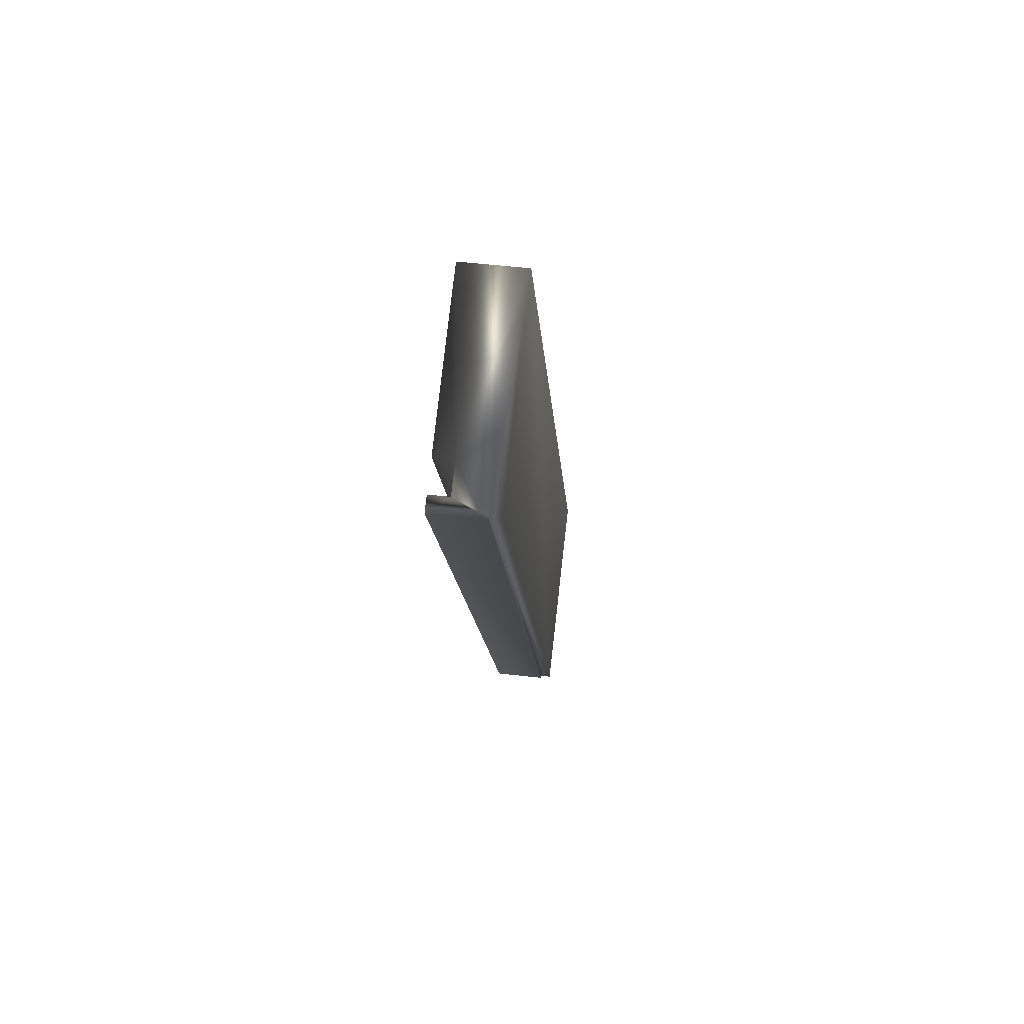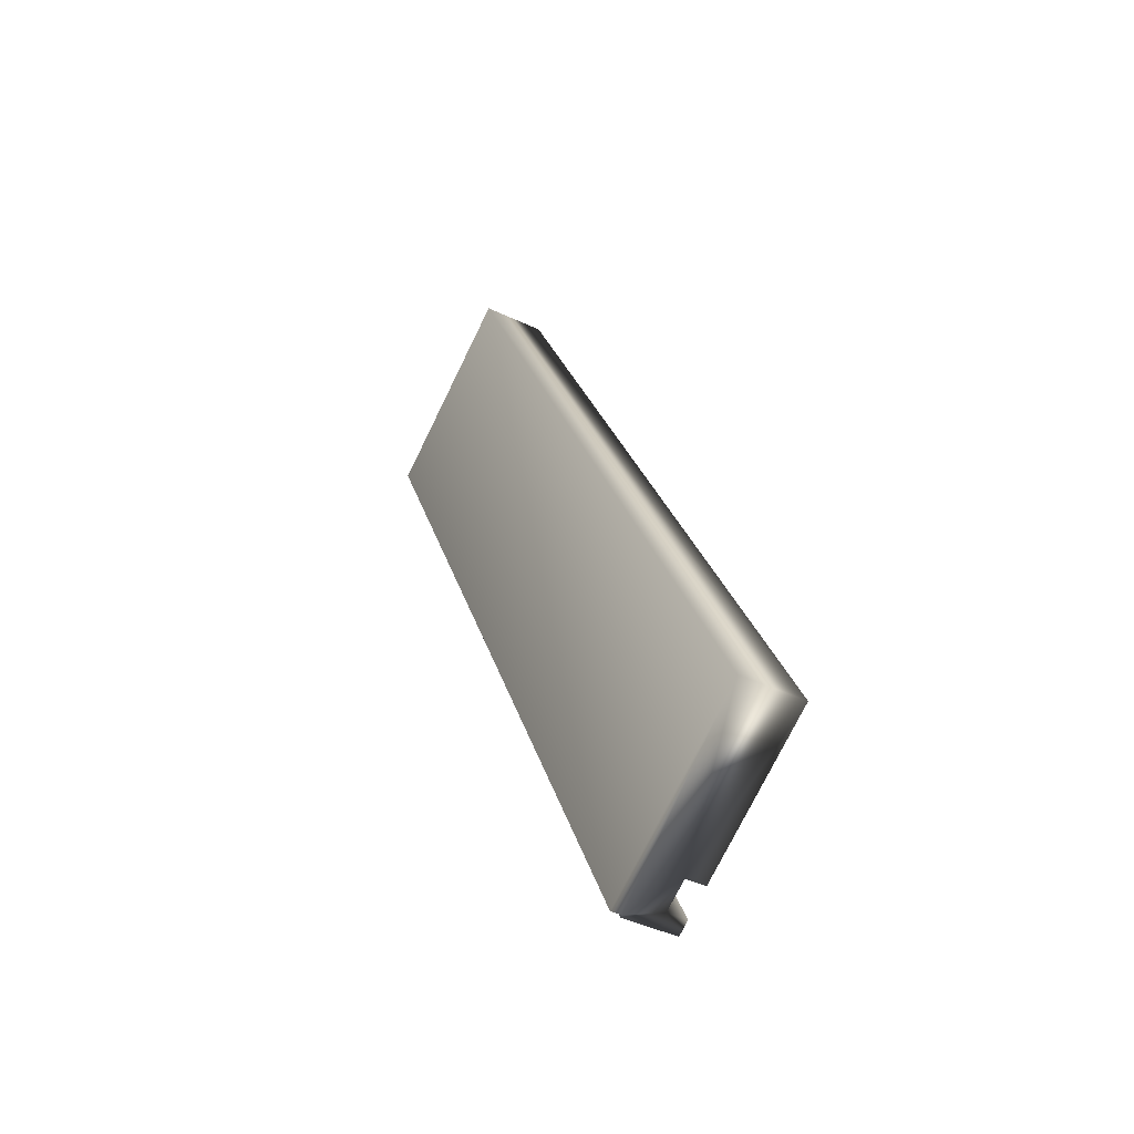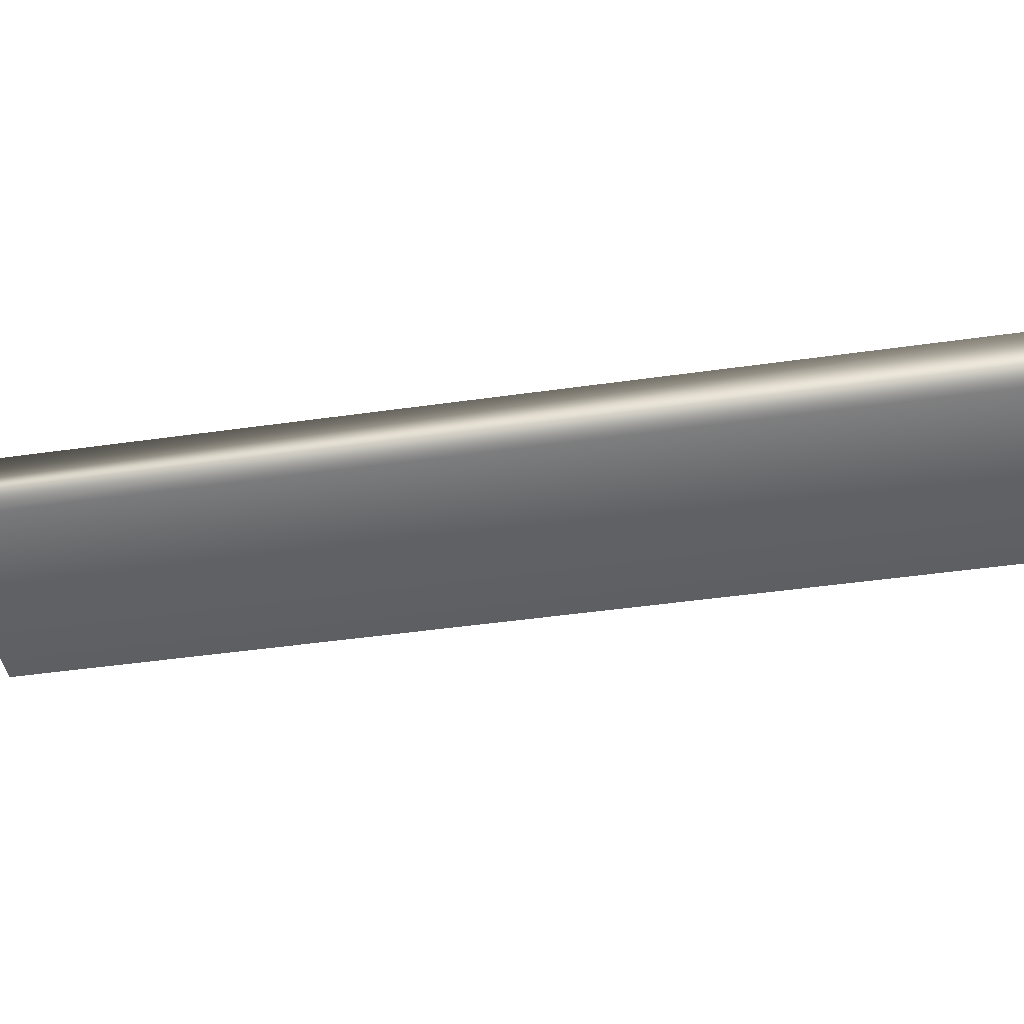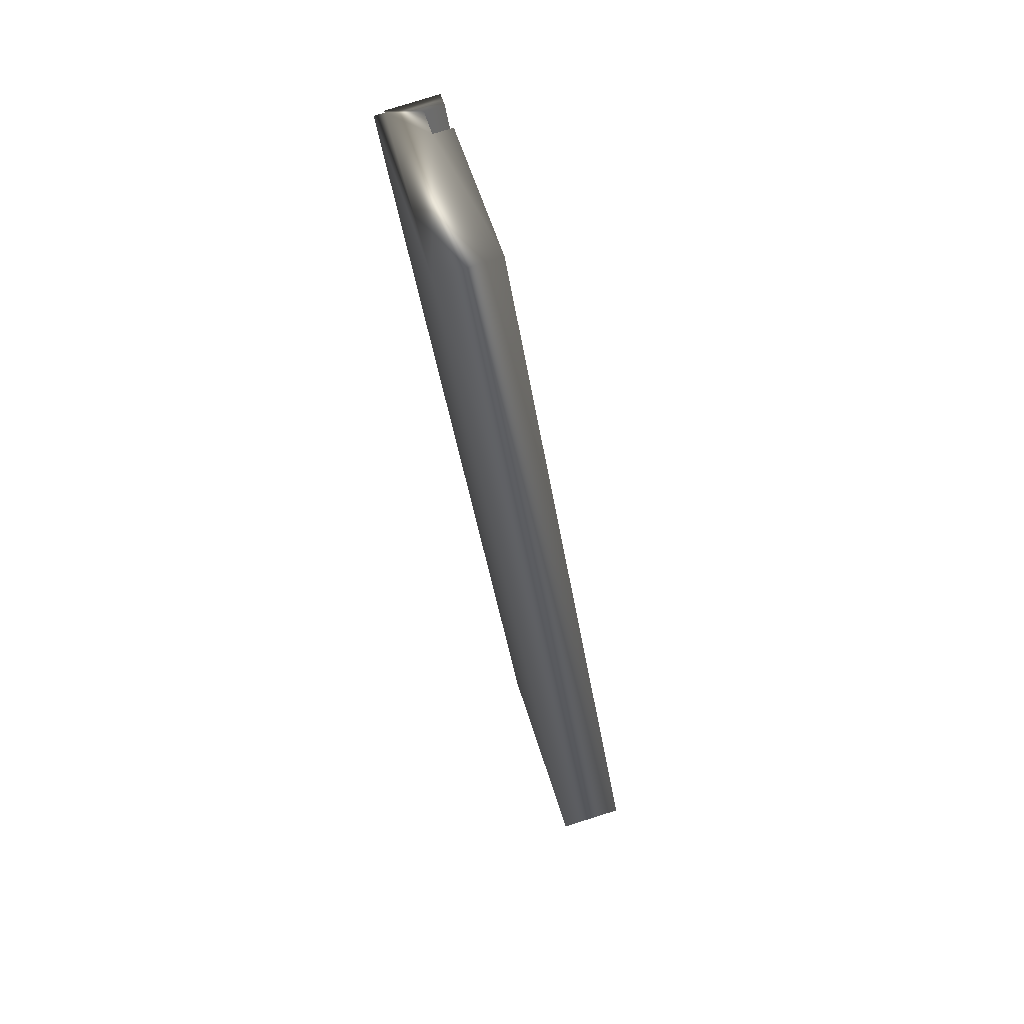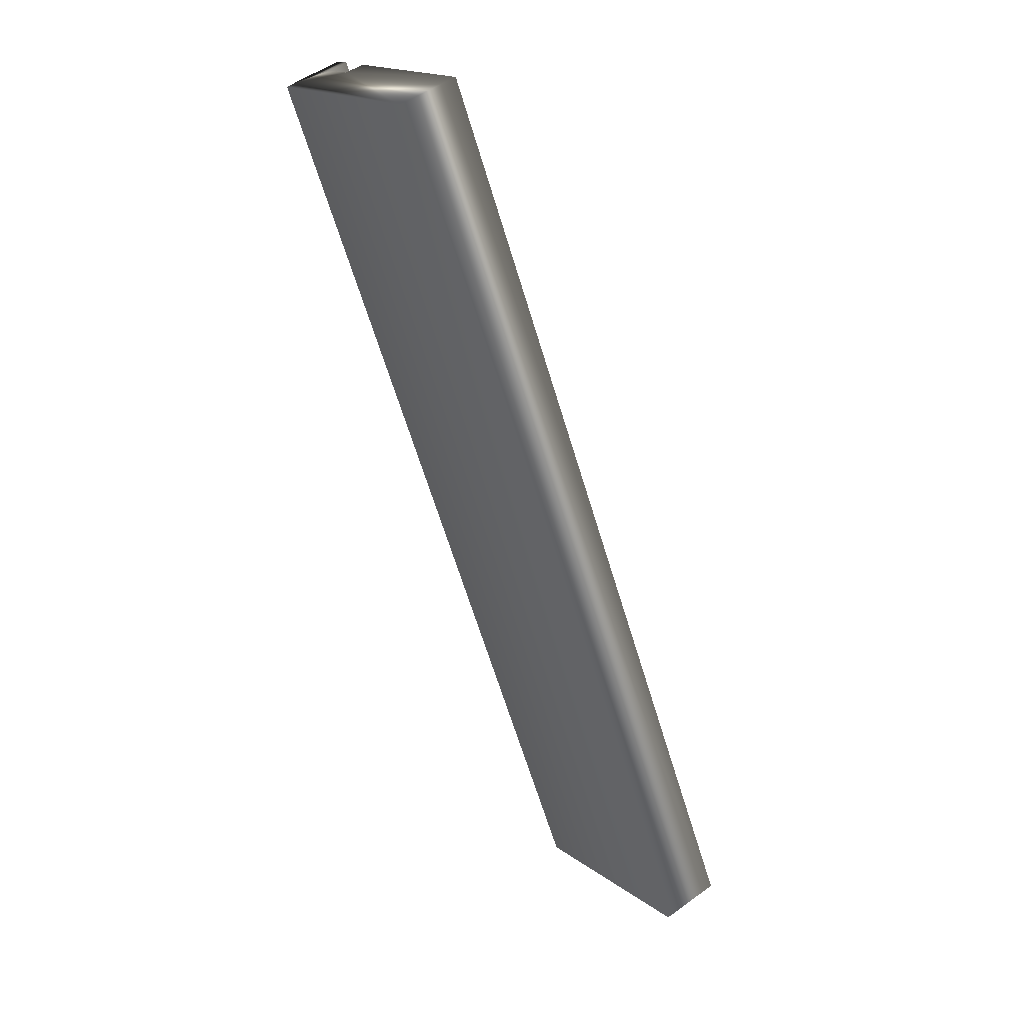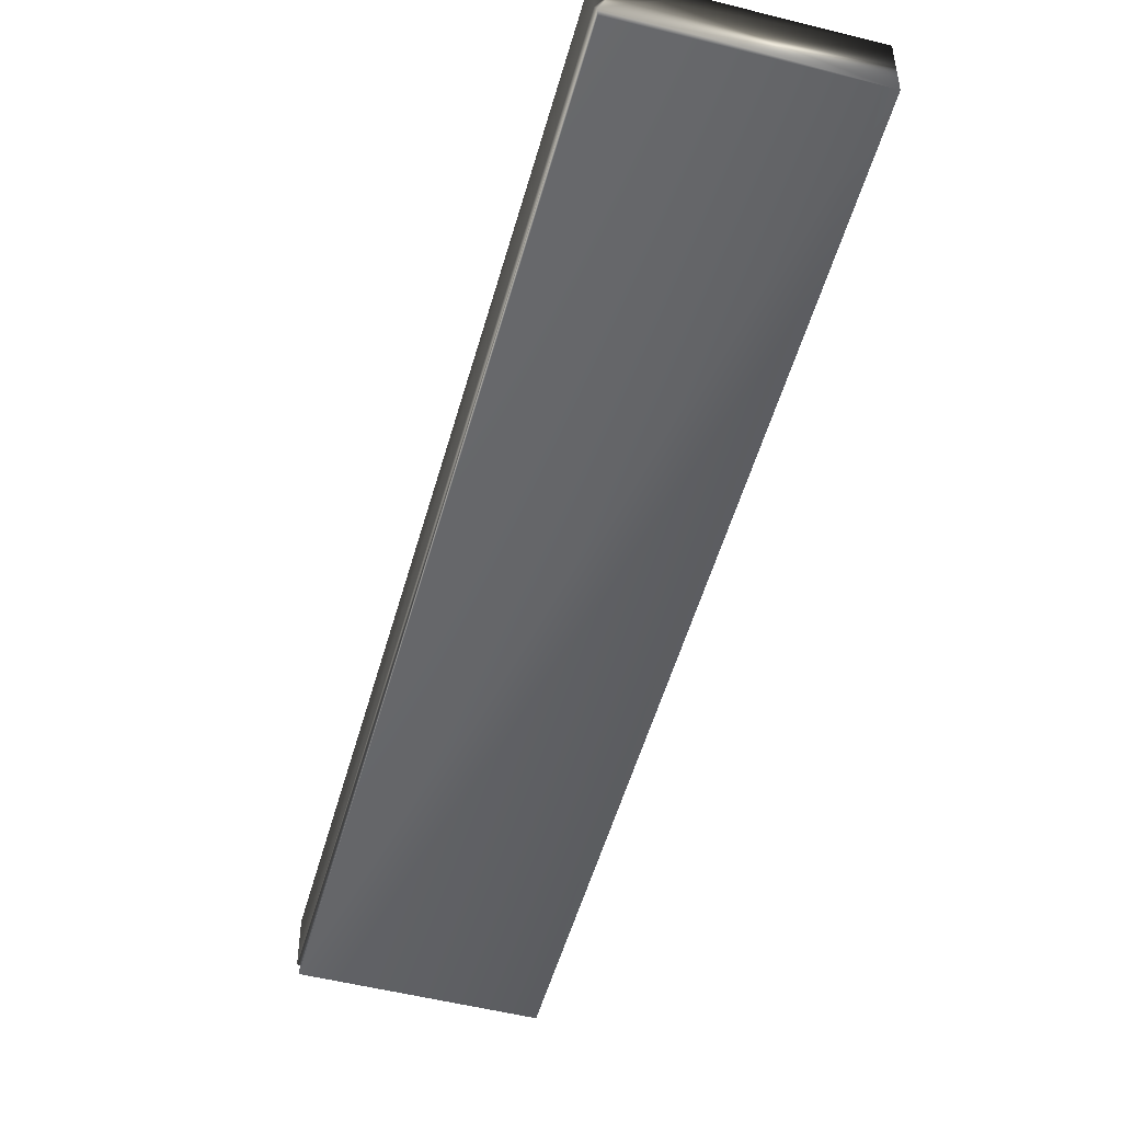
<metadata>
{"format":"obj","ext":"obj","renderer":"f3d","projection":"perspective","resolution":1024,"background":"white","views":[{"elev":51.0,"azim":-82.7,"up":"+Z"},{"elev":-42.9,"azim":60.6,"up":"+Z"},{"elev":-42.8,"azim":72.8,"up":"+Y"},{"elev":79.0,"azim":72.5,"up":"+Z"},{"elev":49.6,"azim":51.2,"up":"+Z"},{"elev":-51.6,"azim":-42.3,"up":"+Y"}]}
</metadata>
<code>
v -71.65 0.4167 -128.4
v -71.71 0.4167 -128.4
v -73.37 0.4167 -125
v -73.43 0.4167 -125.1
v -71.65 0.3385 -128.4
v -73.37 0.3385 -125
v -71.54 0.3385 -128.4
v -73.26 0.3385 -125
v -71.54 0.4167 -128.4
v -73.26 0.4167 -125
v -70.95 0.4167 -128
v -72.67 0.4167 -124.7
v -70.95 0.1667 -128
v -72.67 0.1667 -124.7
v -71.7 0.1667 -128.4
v -73.42 0.1667 -125.1
v -73.43 0.2083 -125.1
v -73.42 0.2083 -125.1
v -71.71 0.2083 -128.4
v -71.7 0.2083 -128.4
f 1 2 3
f 3 2 4
f 5 1 6
f 6 1 3
f 7 5 8
f 8 5 6
f 9 7 10
f 10 7 8
f 11 9 12
f 12 9 10
f 13 11 14
f 14 11 12
f 13 14 15
f 15 14 16
f 4 17 6
f 6 17 18
f 6 18 8
f 8 18 14
f 8 14 12
f 18 16 14
f 12 10 8
f 6 3 4
f 2 19 4
f 4 19 17
f 20 15 18
f 18 15 16
f 20 19 5
f 5 19 2
f 5 2 1
f 5 7 20
f 20 7 13
f 20 13 15
f 9 11 7
f 7 11 13
f 20 18 19
f 19 18 17

</code>
